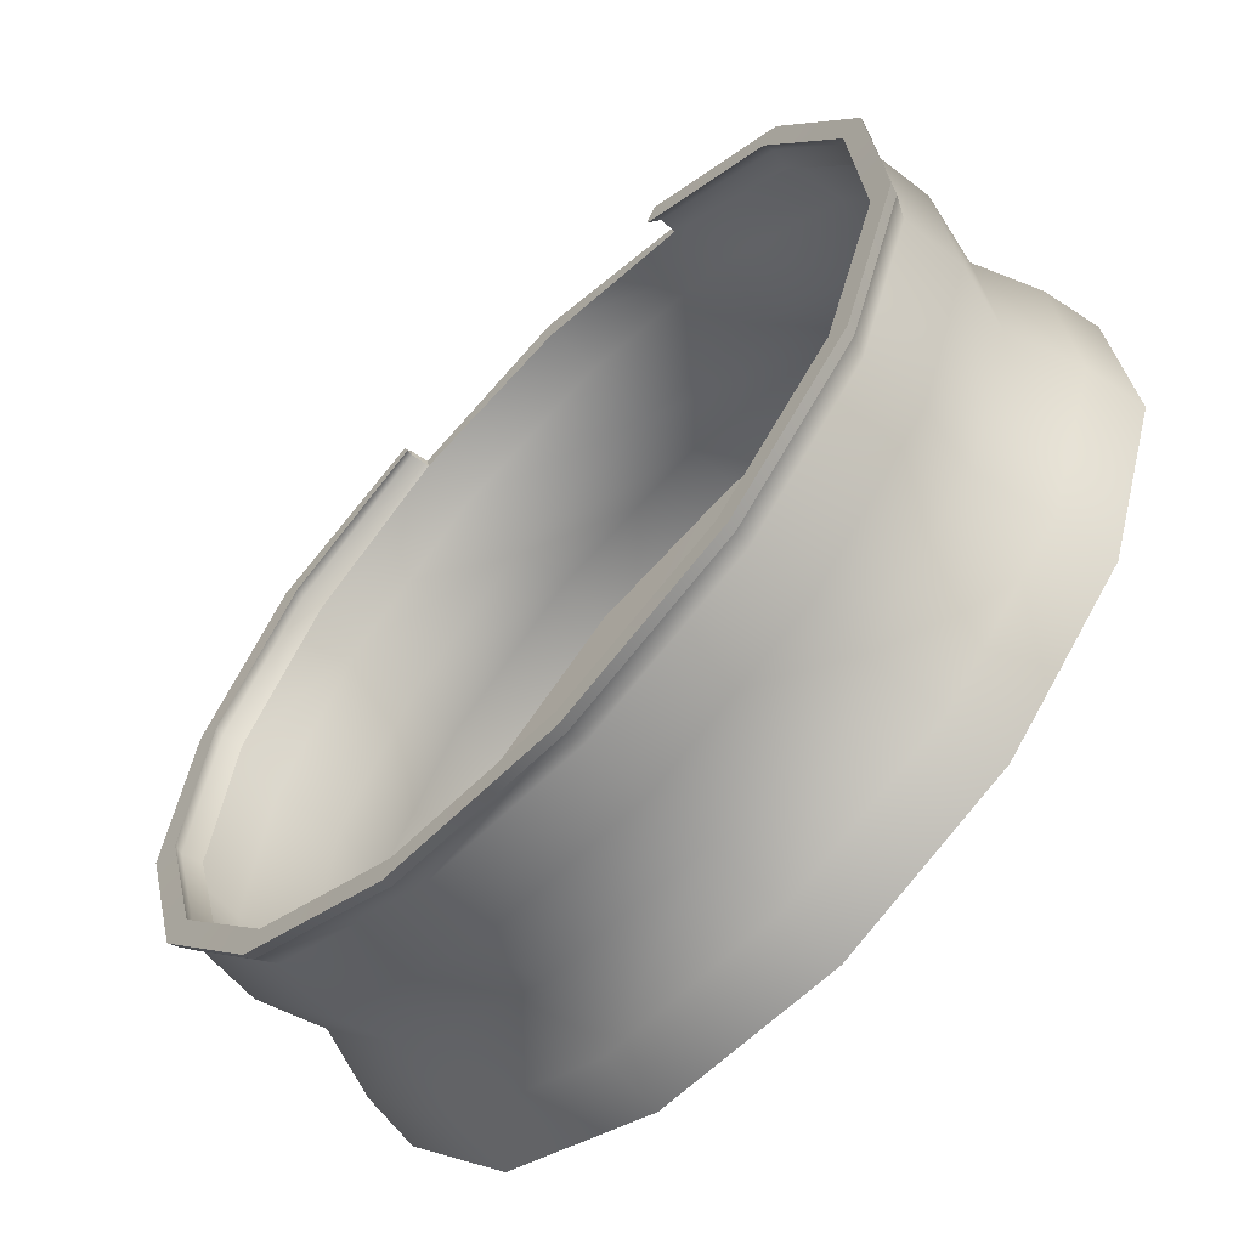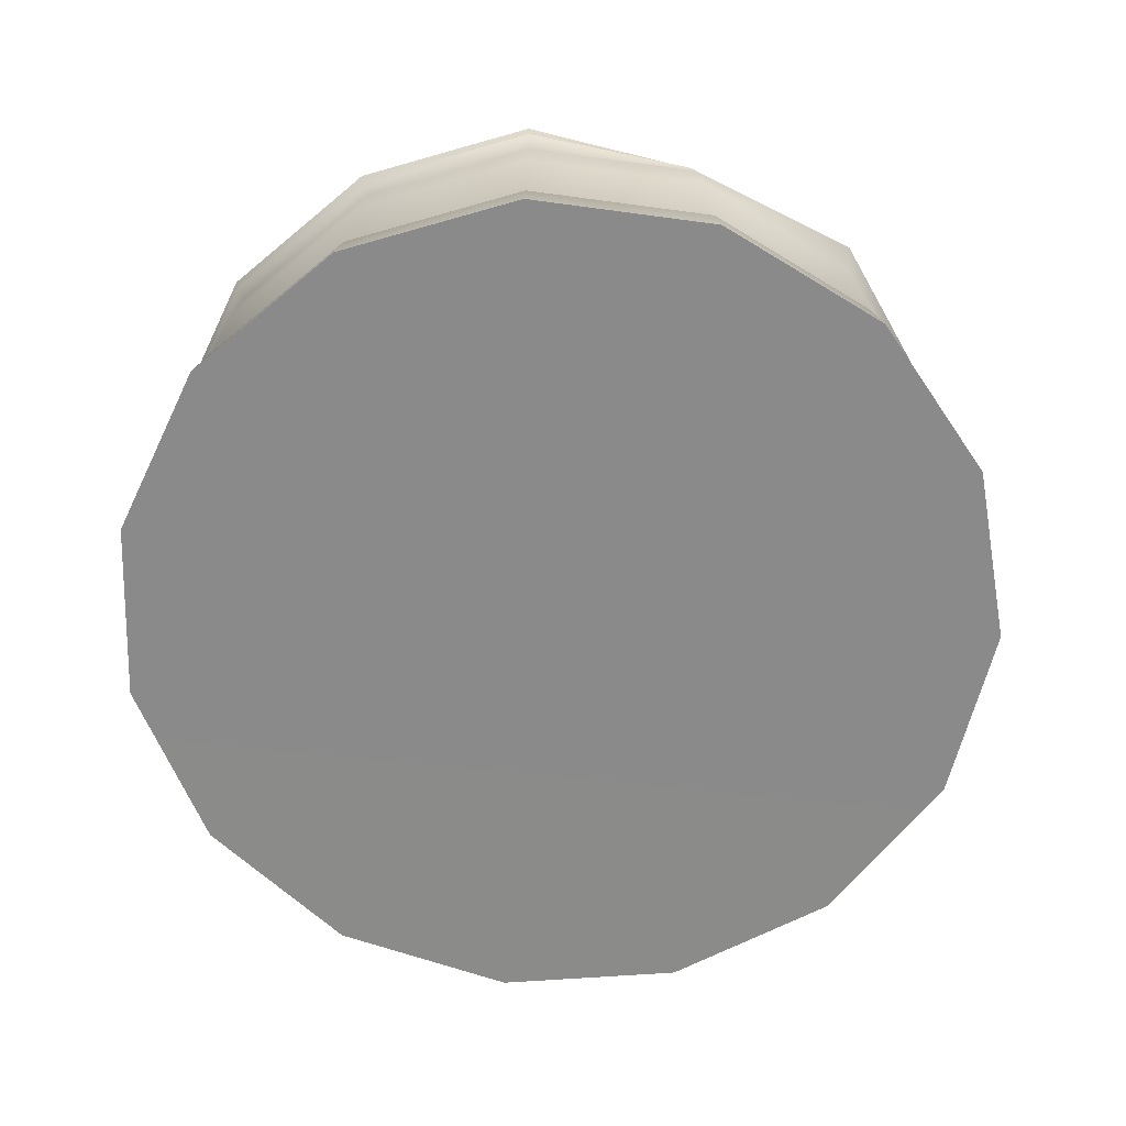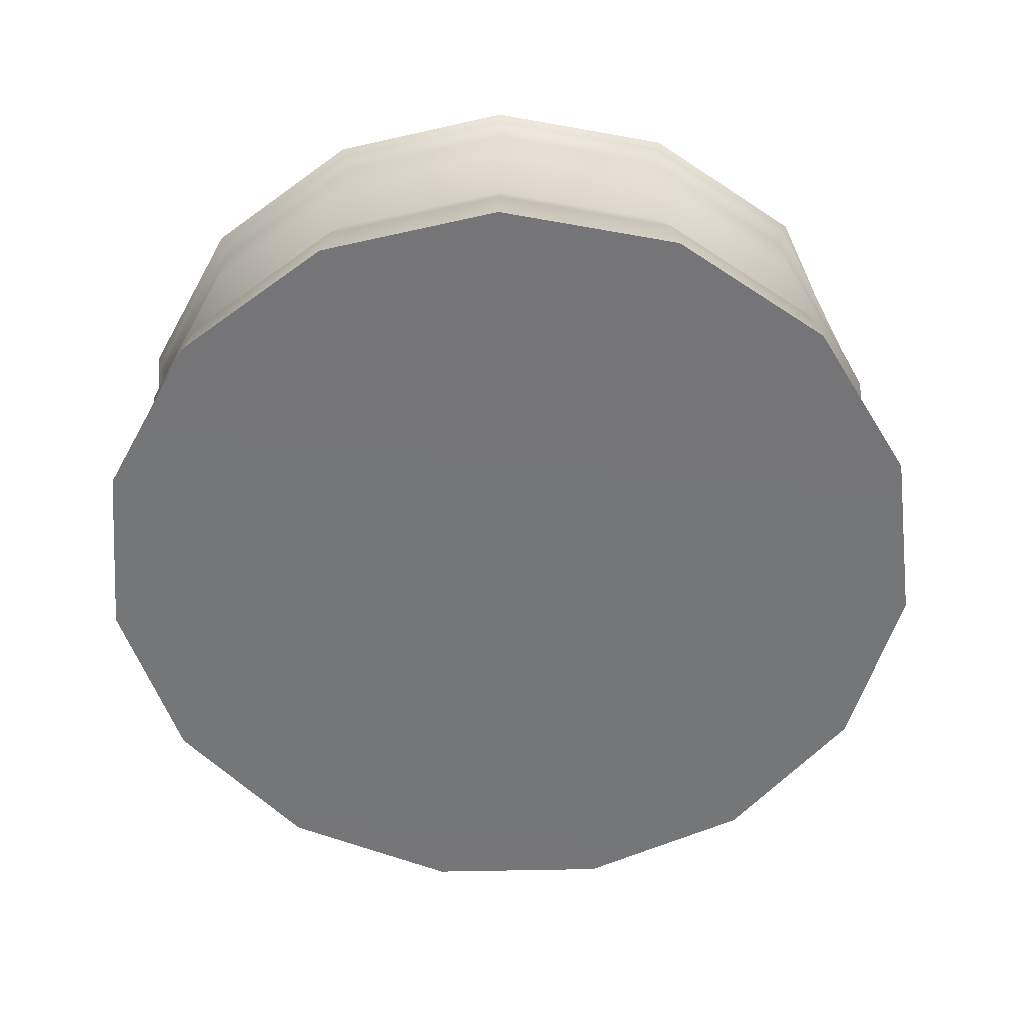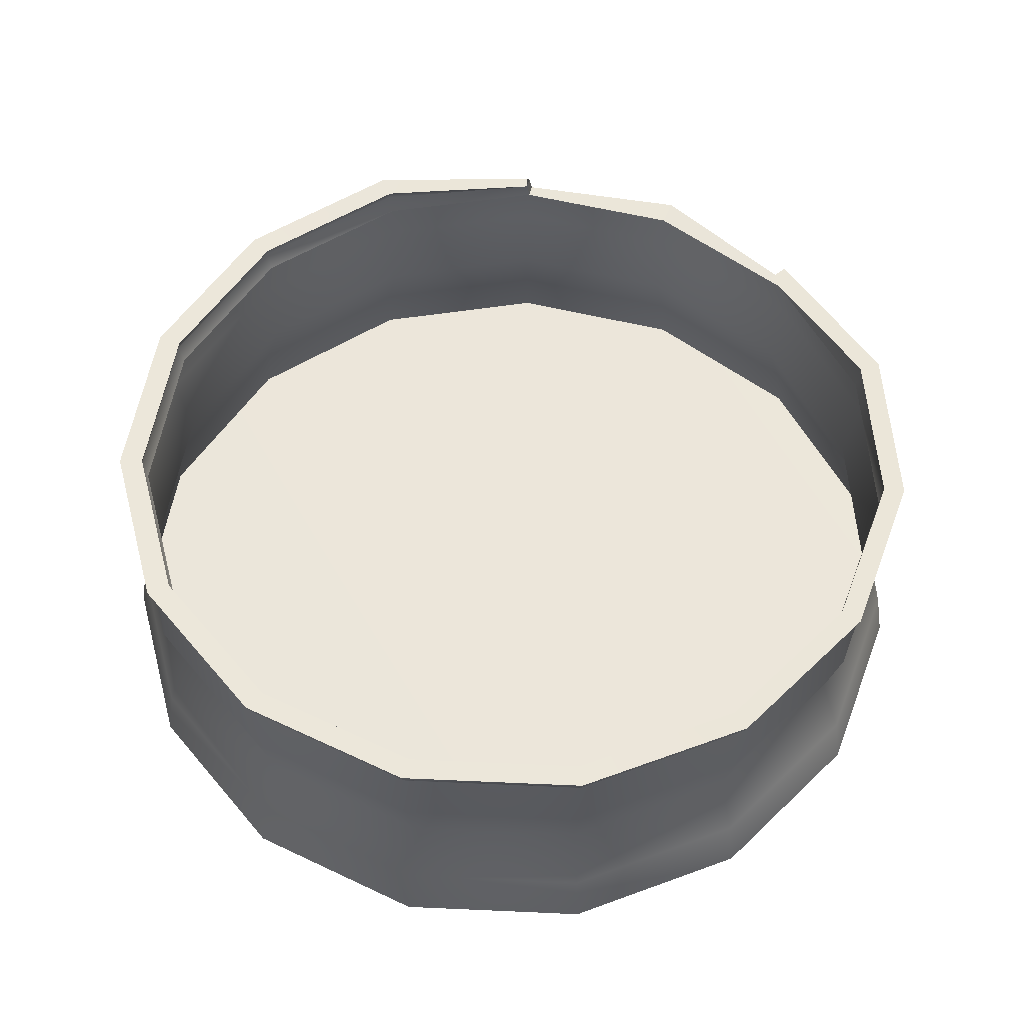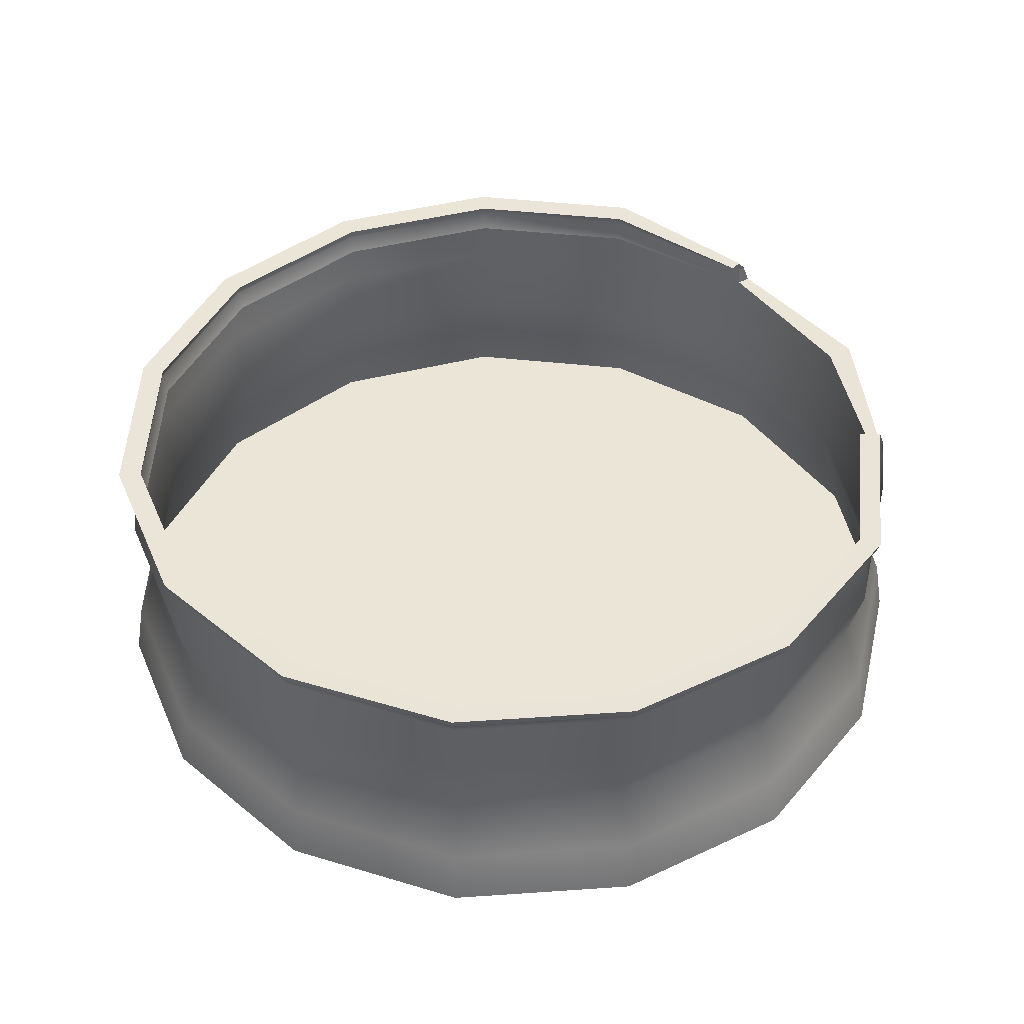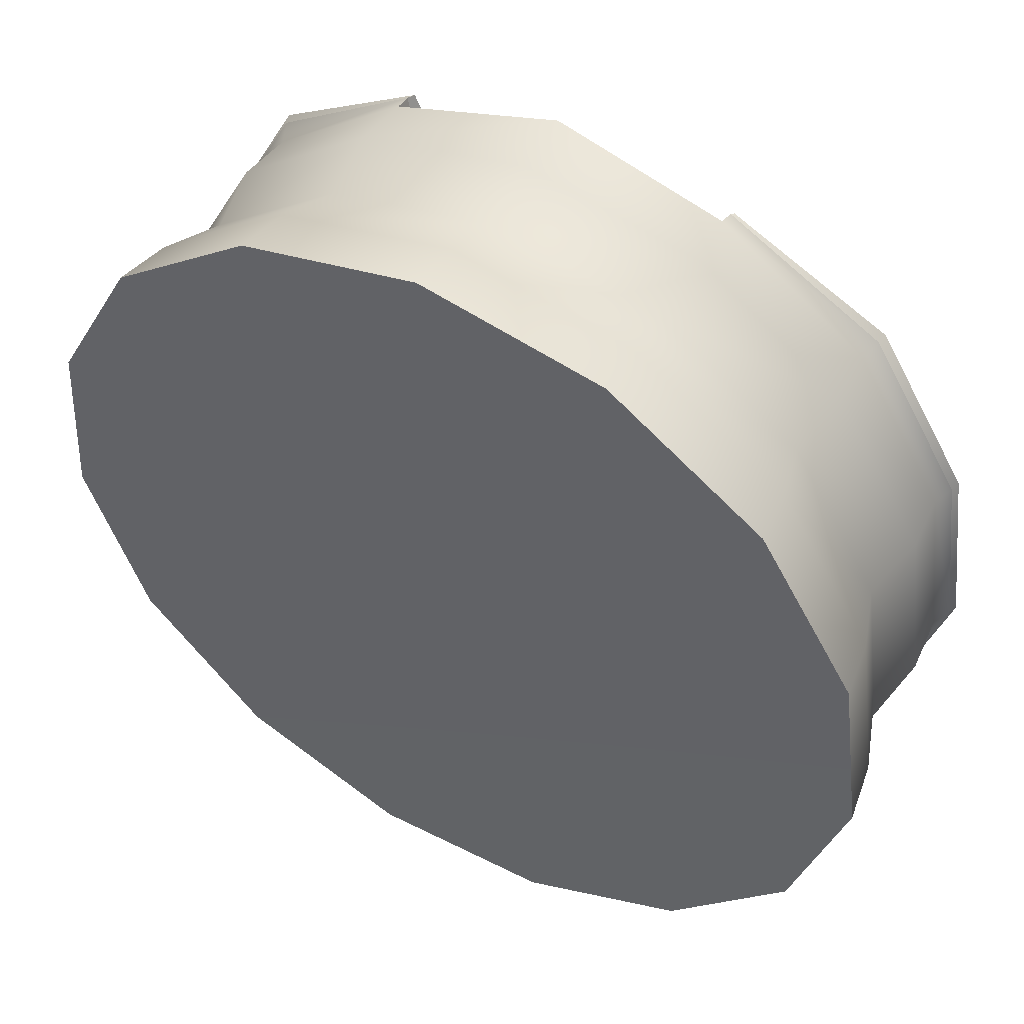
<metadata>
{"format":"obj","ext":"obj","renderer":"f3d","projection":"perspective","resolution":1024,"background":"white","views":[{"elev":-61.7,"azim":-134.0,"up":"+Z"},{"elev":-63.6,"azim":-45.5,"up":"+Y"},{"elev":-56.7,"azim":-96.4,"up":"+Y"},{"elev":54.5,"azim":-155.0,"up":"+Y"},{"elev":44.4,"azim":-114.3,"up":"+Y"},{"elev":50.8,"azim":29.6,"up":"+Z"}]}
</metadata>
<code>
g default
v 15.27 -0.04337 -7.94
v 10.77 -0.04337 -13.25
v 4.489 -0.04337 -16.28
v -2.474 -0.04337 -16.48
v -8.92 -0.04337 -13.84
v -13.73 -0.04337 -8.806
v -16.08 -0.04337 -2.248
v -15.56 -0.04337 4.699
v -12.26 -0.04337 10.83
v -6.749 -0.04337 15.09
v 0.01863 -0.04337 16.75
v 6.873 -0.04337 15.5
v 12.63 -0.04337 11.58
v 16.29 -0.04337 5.65
v 17.22 -0.04337 -1.254
v 14.14 4.572 -7.325
v 9.985 4.572 -12.23
v 4.195 4.572 -15.01
v -2.228 4.572 -15.21
v -8.173 4.572 -12.77
v -12.61 4.572 -8.124
v -14.78 4.572 -2.075
v -14.3 4.572 4.333
v -11.25 4.572 9.992
v -6.171 4.572 13.92
v 0.07159 4.572 15.45
v 6.394 4.572 14.3
v 11.7 4.572 10.68
v 15.08 4.572 5.21
v 15.94 4.572 -1.157
v 14.46 9.202 -7.513
v 10.21 9.202 -12.53
v 4.278 9.202 -15.39
v -2.299 9.202 -15.58
v -8.388 9.202 -13.09
v -12.94 9.202 -8.331
v -15.15 9.202 -2.136
v -14.66 9.202 4.426
v -11.54 9.202 10.22
v -6.356 9.202 14.2
v 0.03429 9.202 16.36
v 6.336 9.202 14.68
v 11.97 9.202 10.92
v 15.43 9.202 5.324
v 16.31 9.202 -1.197
v 0.5137 0.002285 -0
v -6.434 7.006 14.45
v -11.71 7.006 10.37
v -14.87 7.006 4.499
v -15.37 7.006 -2.153
v -13.12 7.006 -8.434
v -8.513 7.006 -13.26
v -2.34 7.006 -15.79
v 4.329 7.006 -15.59
v 10.34 7.006 -12.69
v 14.65 7.006 -7.605
v 16.53 7.006 -1.201
v 15.63 7.006 5.41
v 12.12 7.006 11.09
v 6.612 7.006 14.84
v 0.04754 7.006 16.04
v -6.583 2.118 14.76
v -11.97 2.118 10.59
v -15.2 2.118 4.594
v -15.71 2.118 -2.198
v -13.41 2.118 -8.61
v -8.705 2.118 -13.53
v -2.403 2.118 -16.12
v 4.405 2.118 -15.91
v 10.54 2.118 -12.96
v 14.95 2.118 -7.764
v 16.86 2.118 -1.226
v 15.94 2.118 5.523
v 12.36 2.118 11.32
v 6.735 2.118 15.16
v 0.03386 2.118 16.37
v 9.827 9.176 -12.14
v 13.95 9.176 -7.268
v 15.74 9.176 -1.143
v 14.89 9.176 5.181
v 11.53 9.176 10.61
v 6.261 9.176 14.21
v -0.01764 9.176 15.35
v -6.217 9.176 13.83
v -11.27 9.176 9.93
v -14.29 9.176 4.31
v -14.77 9.176 -2.053
v -12.62 9.176 -8.061
v -8.206 9.176 -12.67
v -2.301 9.176 -15.09
v 4.078 9.176 -14.9
v 16.65 9.905 -1.21
v 14.76 9.905 -7.671
v 14.14 9.889 -7.36
v 15.95 9.889 -1.158
v 10.41 9.905 -12.81
v 9.96 9.889 -12.29
v 4.344 9.905 -15.73
v 4.138 9.889 -15.09
v -2.385 9.905 -15.93
v -2.321 9.889 -15.29
v -8.614 9.905 -13.38
v -8.301 9.889 -12.84
v -13.27 9.905 -8.51
v -12.77 9.889 -8.165
v -15.54 9.905 -2.172
v -14.95 9.889 -2.081
v -15.03 9.905 4.542
v -14.46 9.889 4.364
v -11.84 9.905 10.47
v -11.4 9.889 10.06
v -6.42 9.905 14.04
v -6.287 9.889 13.51
v 6.336 9.905 14.42
v 6.333 9.889 14.17
v 12.21 9.905 11.19
v 11.69 9.889 10.74
v 15.74 9.905 5.459
v 15.08 9.889 5.245
v 16.76 10.27 -1.228
v 14.86 10.27 -7.733
v 14.04 10.25 -7.326
v 15.84 10.25 -1.167
v 10.47 10.27 -12.9
v 9.891 10.25 -12.22
v 4.368 10.27 -15.84
v 4.11 10.25 -15.01
v -2.407 10.27 -16.05
v -2.305 10.25 -15.2
v -8.679 10.27 -13.48
v -8.243 10.25 -12.76
v -13.36 10.27 -8.577
v -12.68 10.25 -8.126
v -15.65 10.27 -2.196
v -14.84 10.25 -2.084
v -15.14 10.27 4.565
v -14.36 10.25 4.317
v -11.93 10.27 10.53
v -11.32 10.25 9.969
v -6.335 10.27 13.93
v -5.964 10.25 13.17
v 6.32 10.27 14.14
v 6.138 10.25 13.71
v 12.29 10.27 11.25
v 11.61 10.25 10.65
v 15.85 10.27 5.488
v 14.98 10.25 5.192
g polySurface1 tronco_templo
f 1 2 70 71
f 2 3 69 70
f 3 4 68 69
f 4 5 67 68
f 5 6 66 67
f 6 7 65 66
f 7 8 64 65
f 8 9 63 64
f 9 10 62 63
f 10 11 76 62
f 11 12 75 76
f 12 13 74 75
f 13 14 73 74
f 14 15 72 73
f 15 1 71 72
f 16 17 55 56
f 17 18 54 55
f 18 19 53 54
f 19 20 52 53
f 20 21 51 52
f 21 22 50 51
f 22 23 49 50
f 23 24 48 49
f 24 25 47 48
f 25 26 61 47
f 26 27 60 61
f 27 28 59 60
f 28 29 58 59
f 29 30 57 58
f 30 16 56 57
f 2 1 46
f 3 2 46
f 4 3 46
f 5 4 46
f 6 5 46
f 7 6 46
f 8 7 46
f 9 8 46
f 10 9 46
f 11 10 46
f 12 11 46
f 13 12 46
f 14 13 46
f 15 14 46
f 1 15 46
f 48 47 40 39
f 49 48 39 38
f 50 49 38 37
f 51 50 37 36
f 52 51 36 35
f 53 52 35 34
f 54 53 34 33
f 55 54 33 32
f 56 55 32 31
f 57 56 31 45
f 58 57 45 44
f 59 58 44 43
f 60 59 43 42
f 61 60 42 41
f 47 61 41 40
f 63 62 25 24
f 64 63 24 23
f 65 64 23 22
f 66 65 22 21
f 67 66 21 20
f 68 67 20 19
f 69 68 19 18
f 70 69 18 17
f 71 70 17 16
f 72 71 16 30
f 73 72 30 29
f 74 73 29 28
f 75 74 28 27
f 76 75 27 26
f 62 76 26 25
f 120 121 122 123
f 121 124 125 122
f 124 126 127 125
f 126 128 129 127
f 128 130 131 129
f 130 132 133 131
f 132 134 135 133
f 134 136 137 135
f 136 138 139 137
f 138 140 141 139
f 142 144 145 143
f 144 146 147 145
f 146 120 123 147
f 45 31 93 92
f 78 79 95 94
f 31 32 96 93
f 77 78 94 97
f 32 33 98 96
f 91 77 97 99
f 33 34 100 98
f 90 91 99 101
f 34 35 102 100
f 89 90 101 103
f 35 36 104 102
f 88 89 103 105
f 36 37 106 104
f 87 88 105 107
f 37 38 108 106
f 86 87 107 109
f 38 39 110 108
f 85 86 109 111
f 39 40 112 110
f 84 85 111 113
f 42 43 116 114
f 81 82 115 117
f 43 44 118 116
f 80 81 117 119
f 44 45 92 118
f 79 80 119 95
f 92 93 121 120
f 94 95 123 122
f 93 96 124 121
f 97 94 122 125
f 96 98 126 124
f 99 97 125 127
f 98 100 128 126
f 101 99 127 129
f 100 102 130 128
f 103 101 129 131
f 102 104 132 130
f 105 103 131 133
f 104 106 134 132
f 107 105 133 135
f 106 108 136 134
f 109 107 135 137
f 108 110 138 136
f 111 109 137 139
f 110 112 140 138
f 113 111 139 141
f 114 116 144 142
f 117 115 143 145
f 116 118 146 144
f 119 117 145 147
f 118 92 120 146
f 95 119 147 123
f 112 113 141 140
f 84 40 41 83
f 83 41 42 82
f 82 42 114 115
f 115 114 142 143
f 112 40 84 113

</code>
